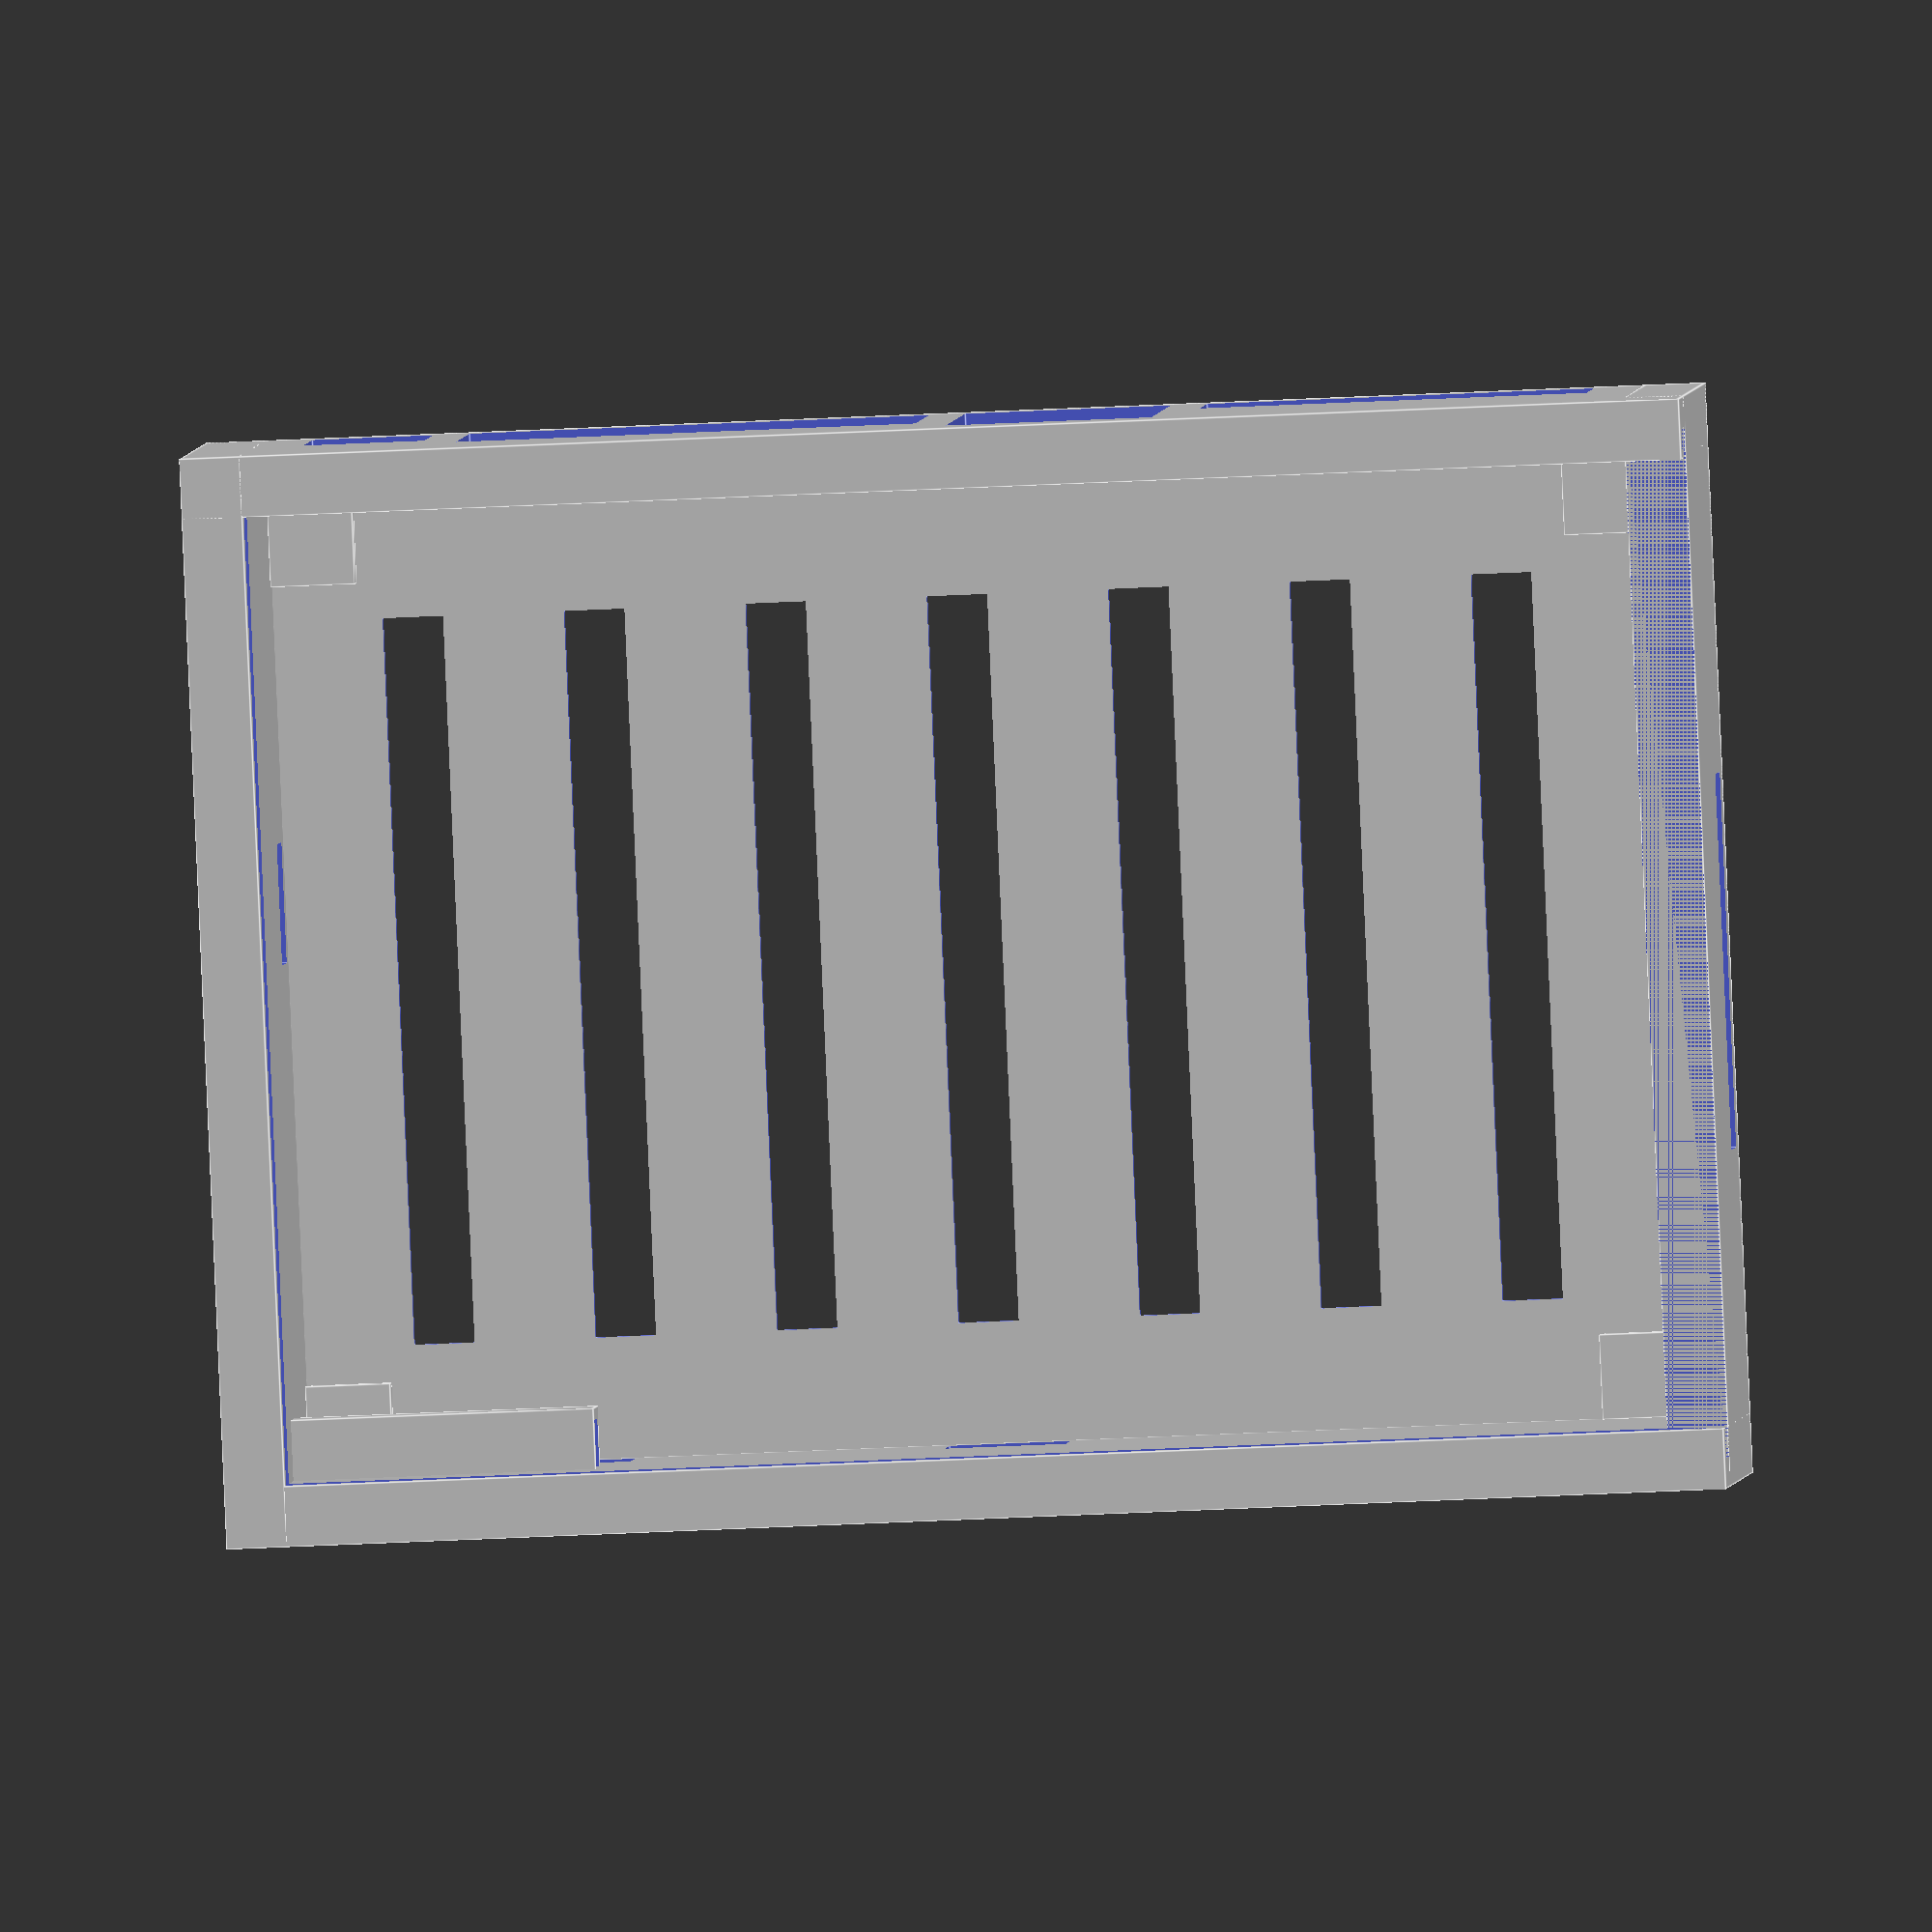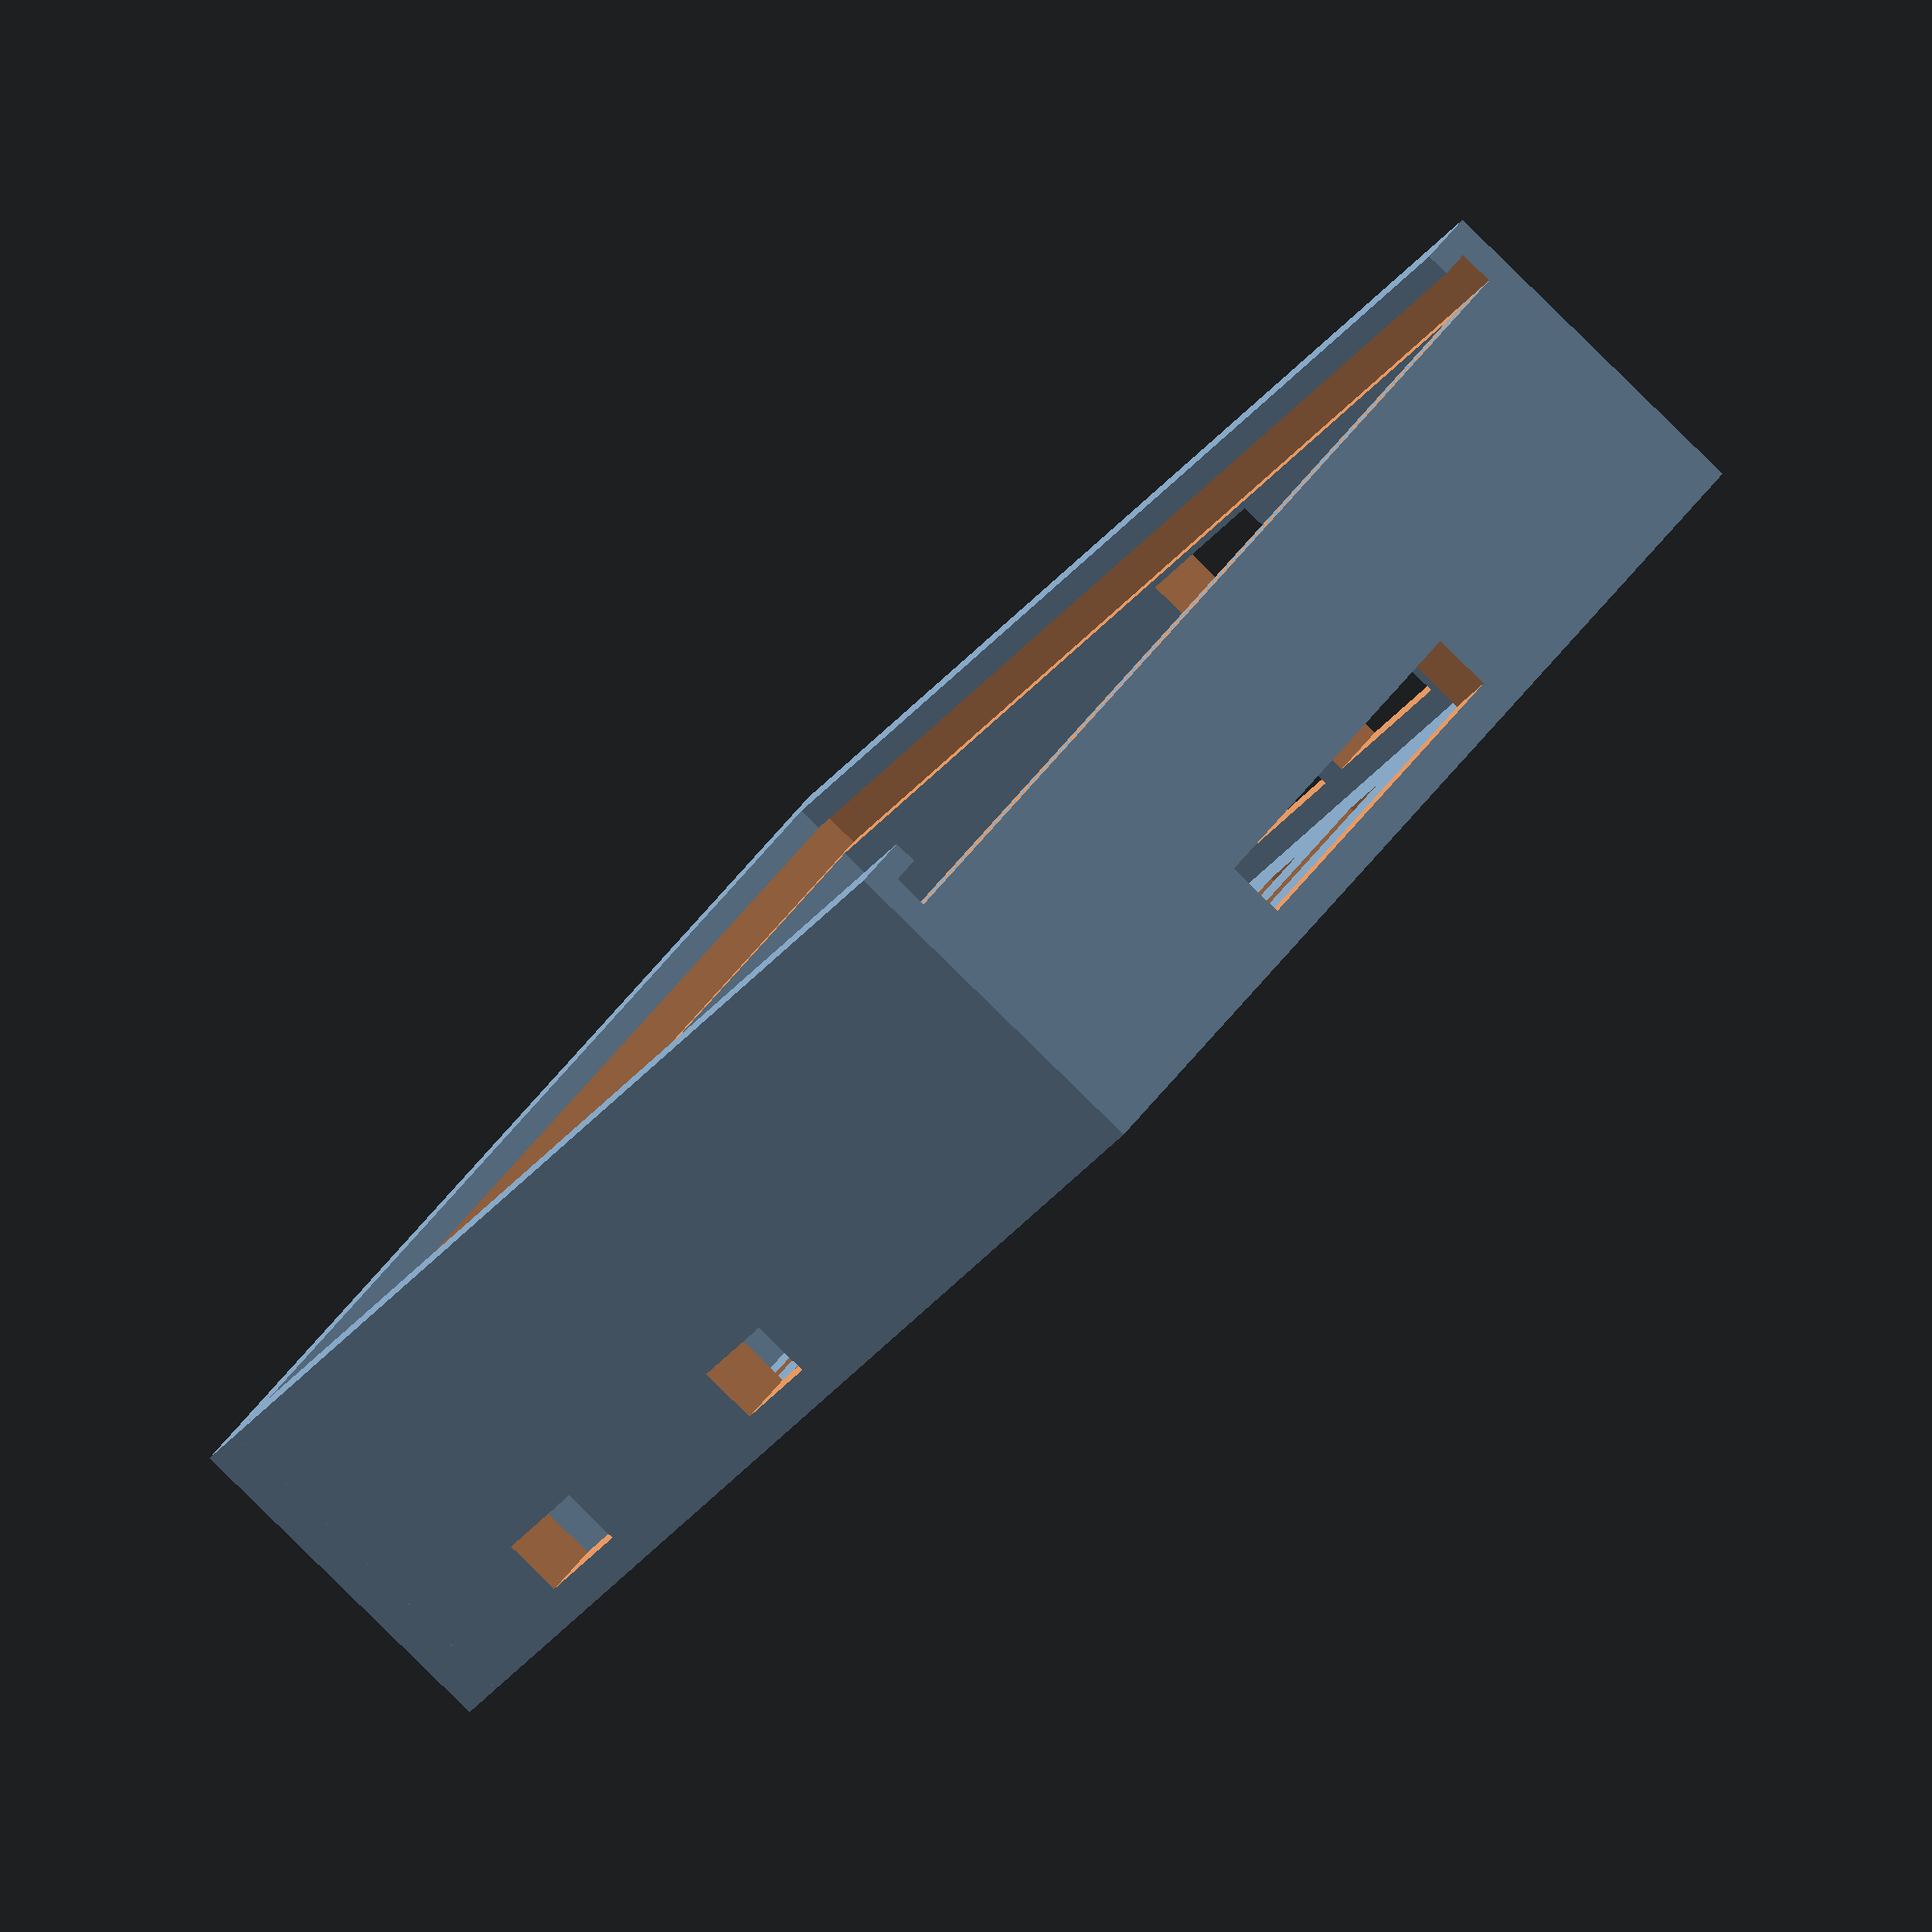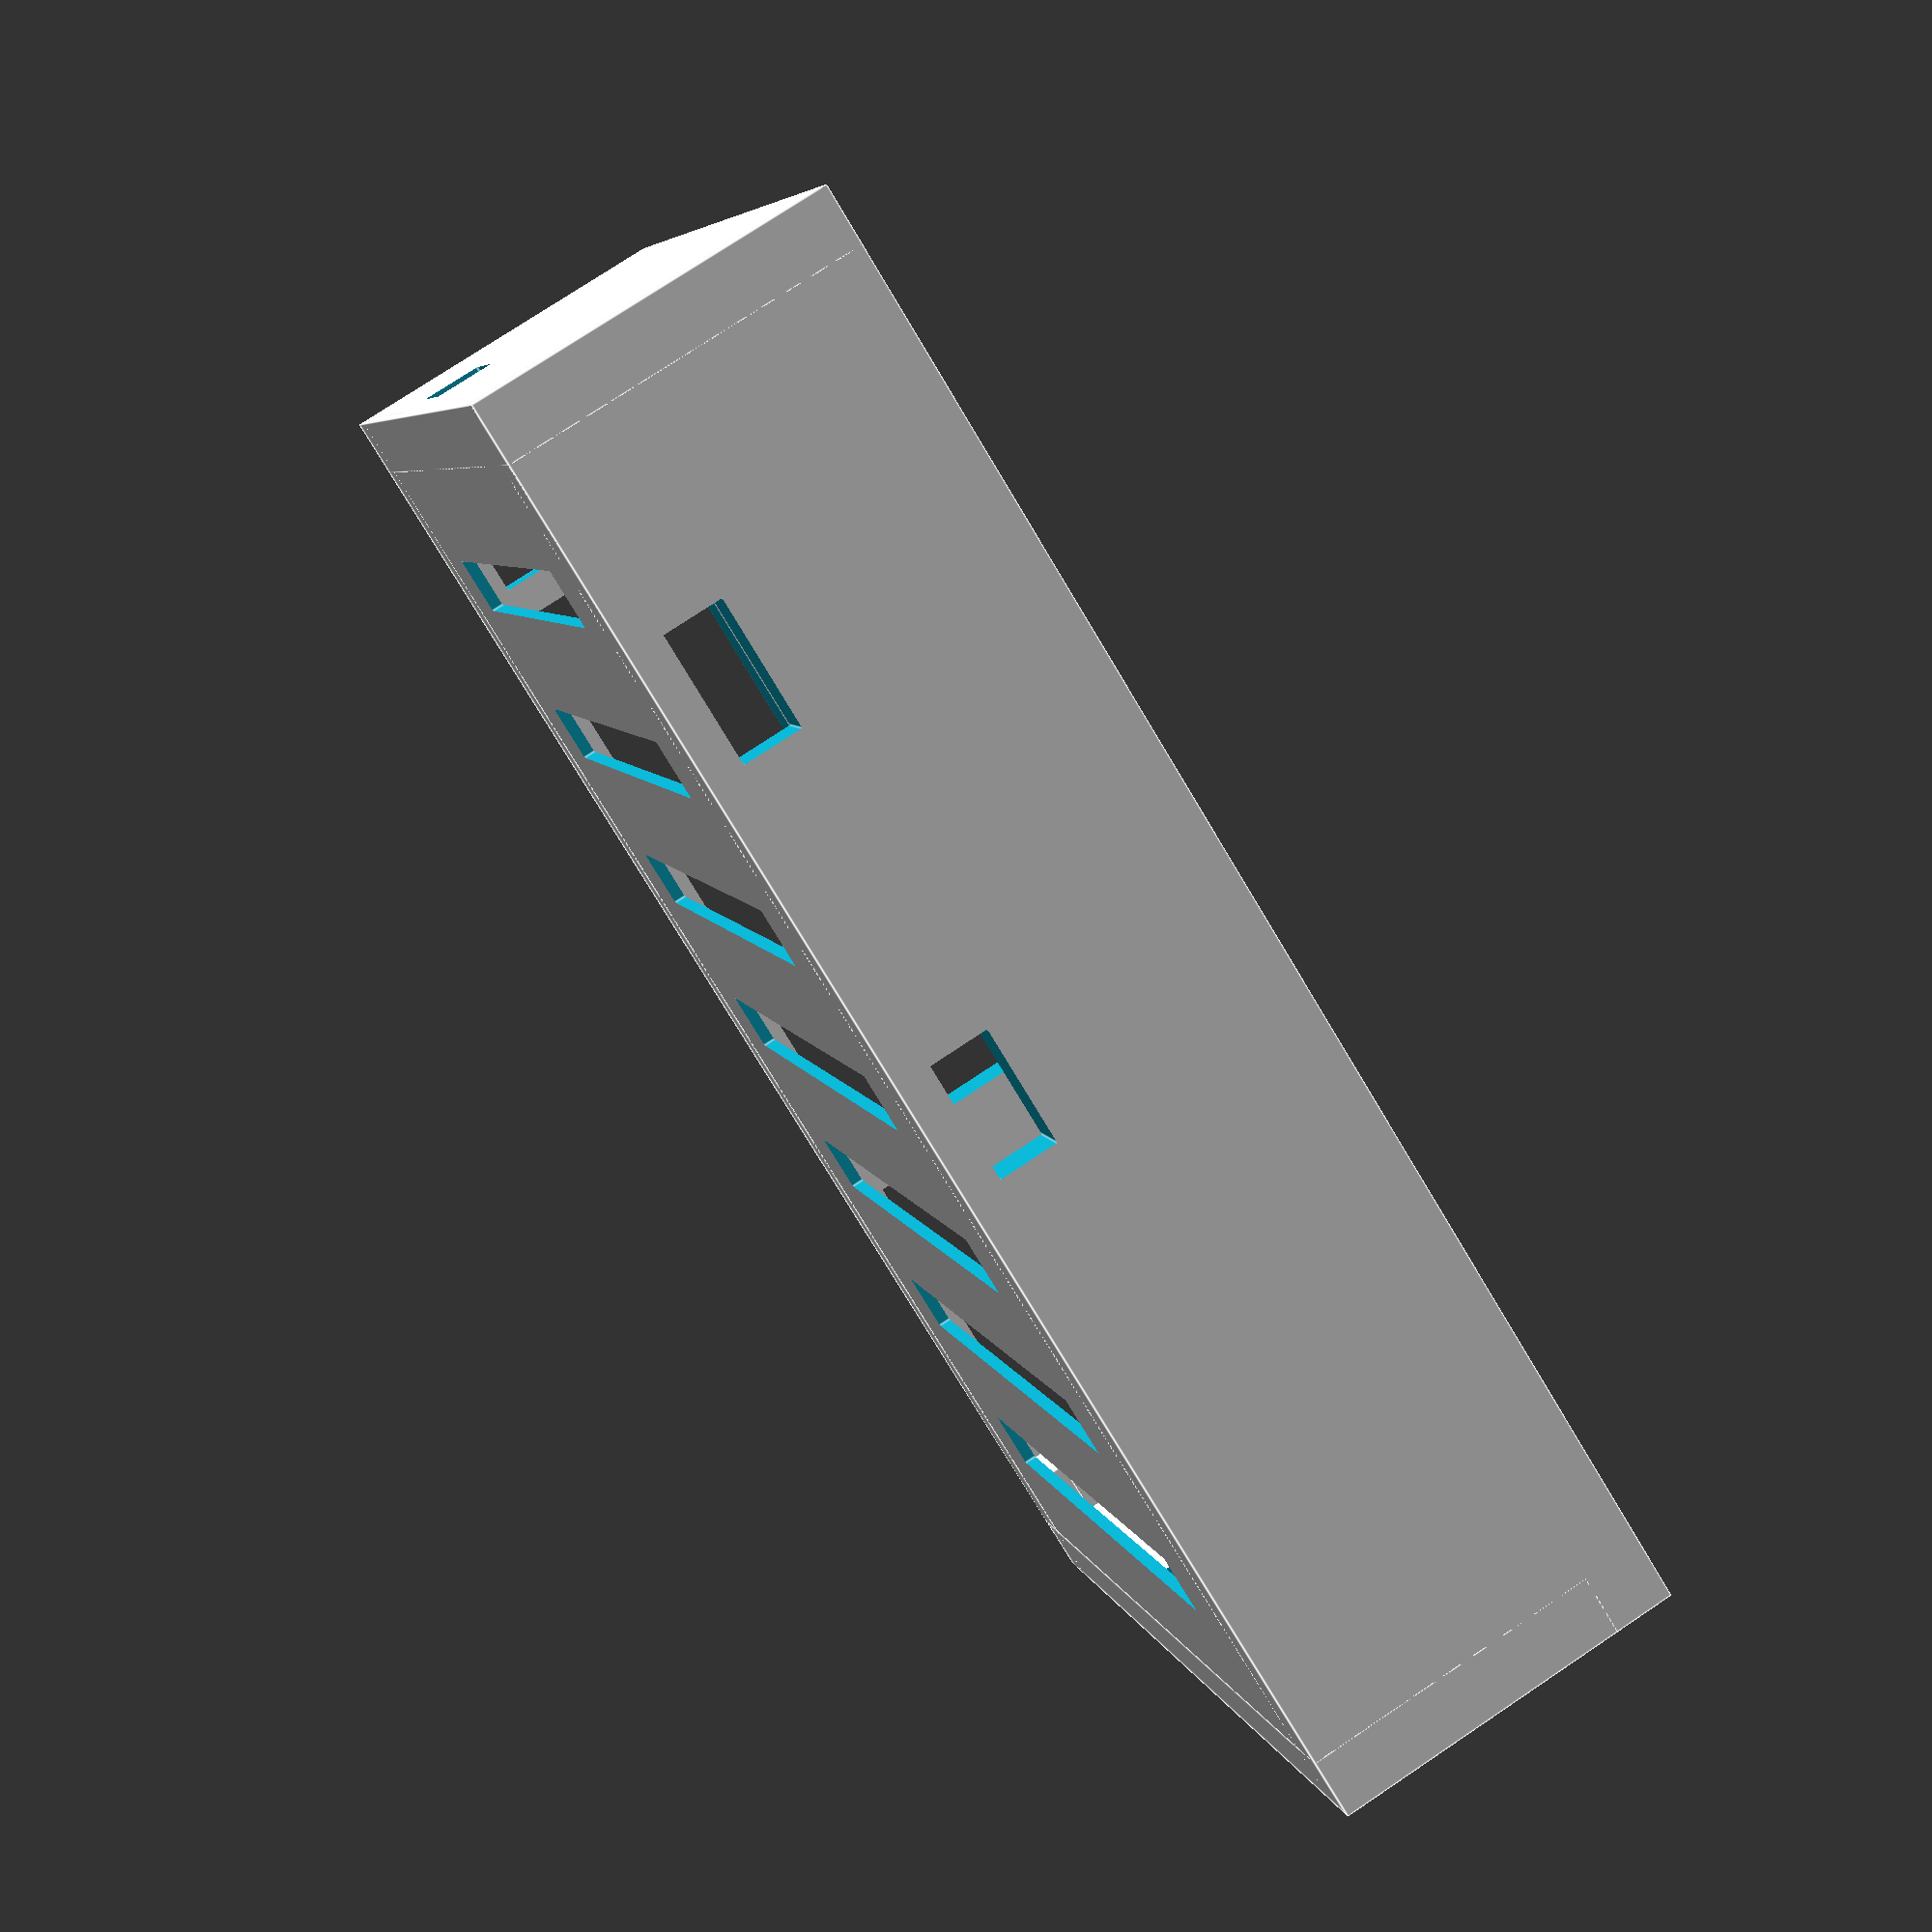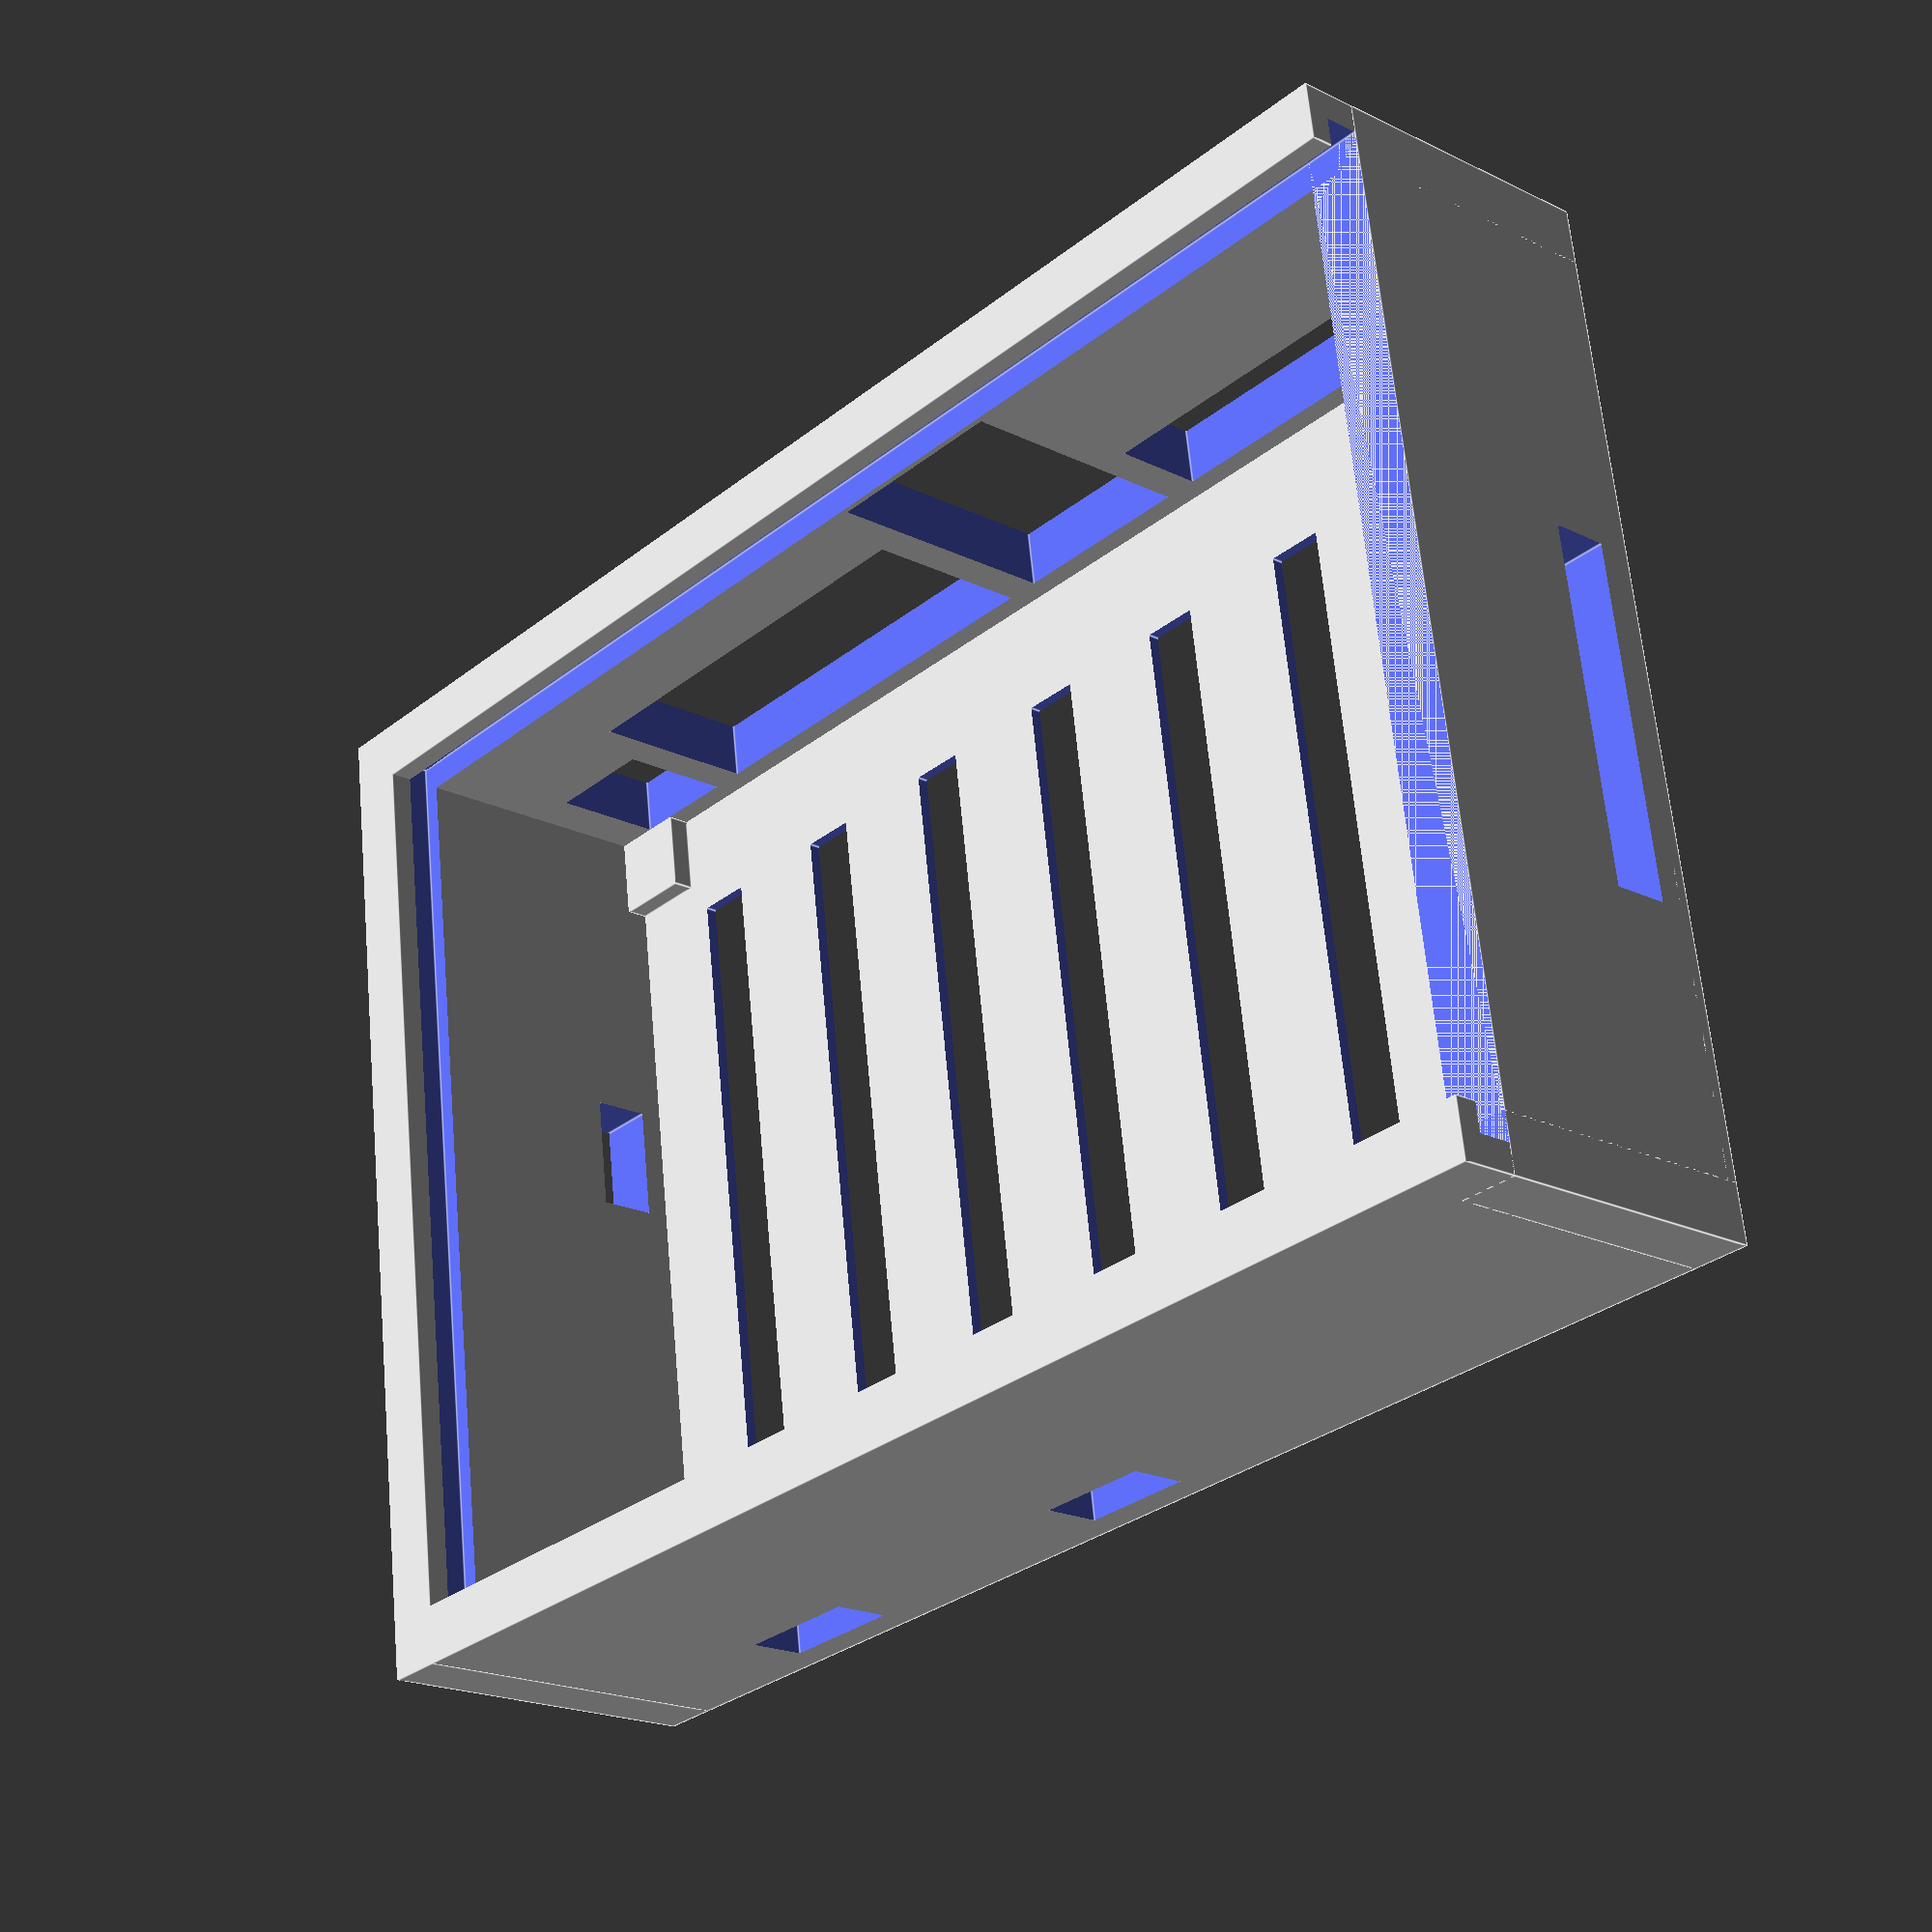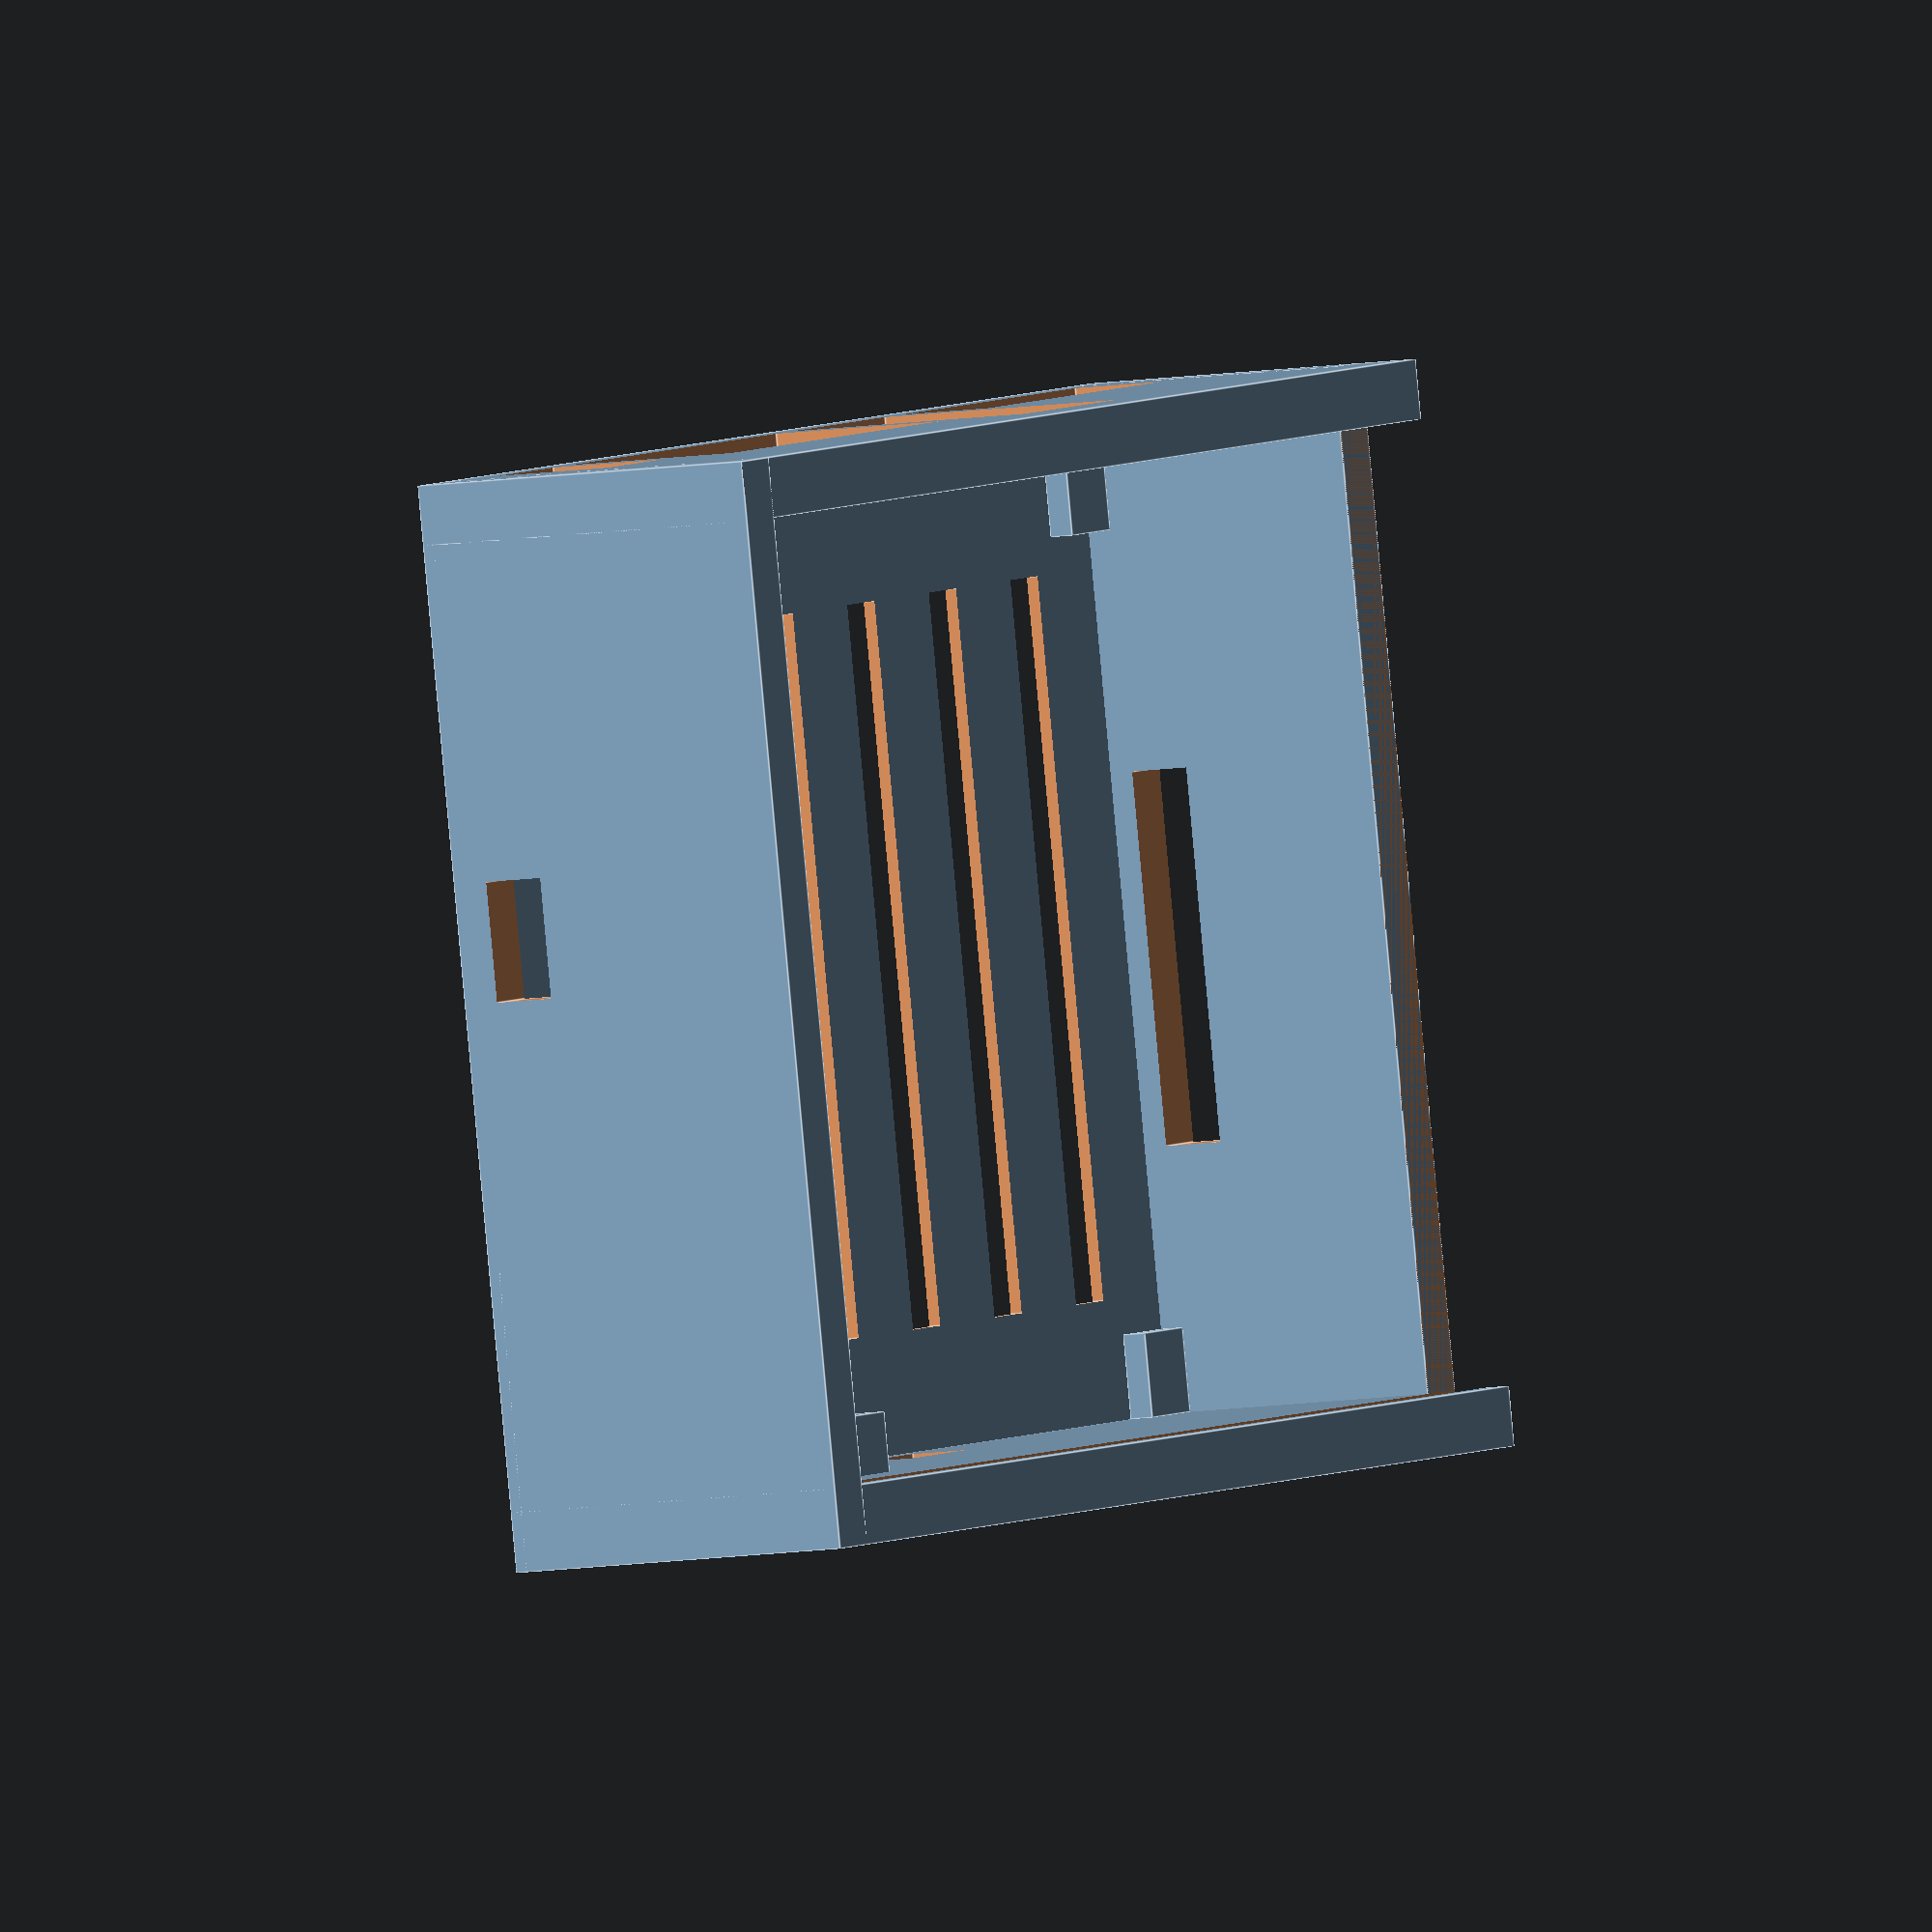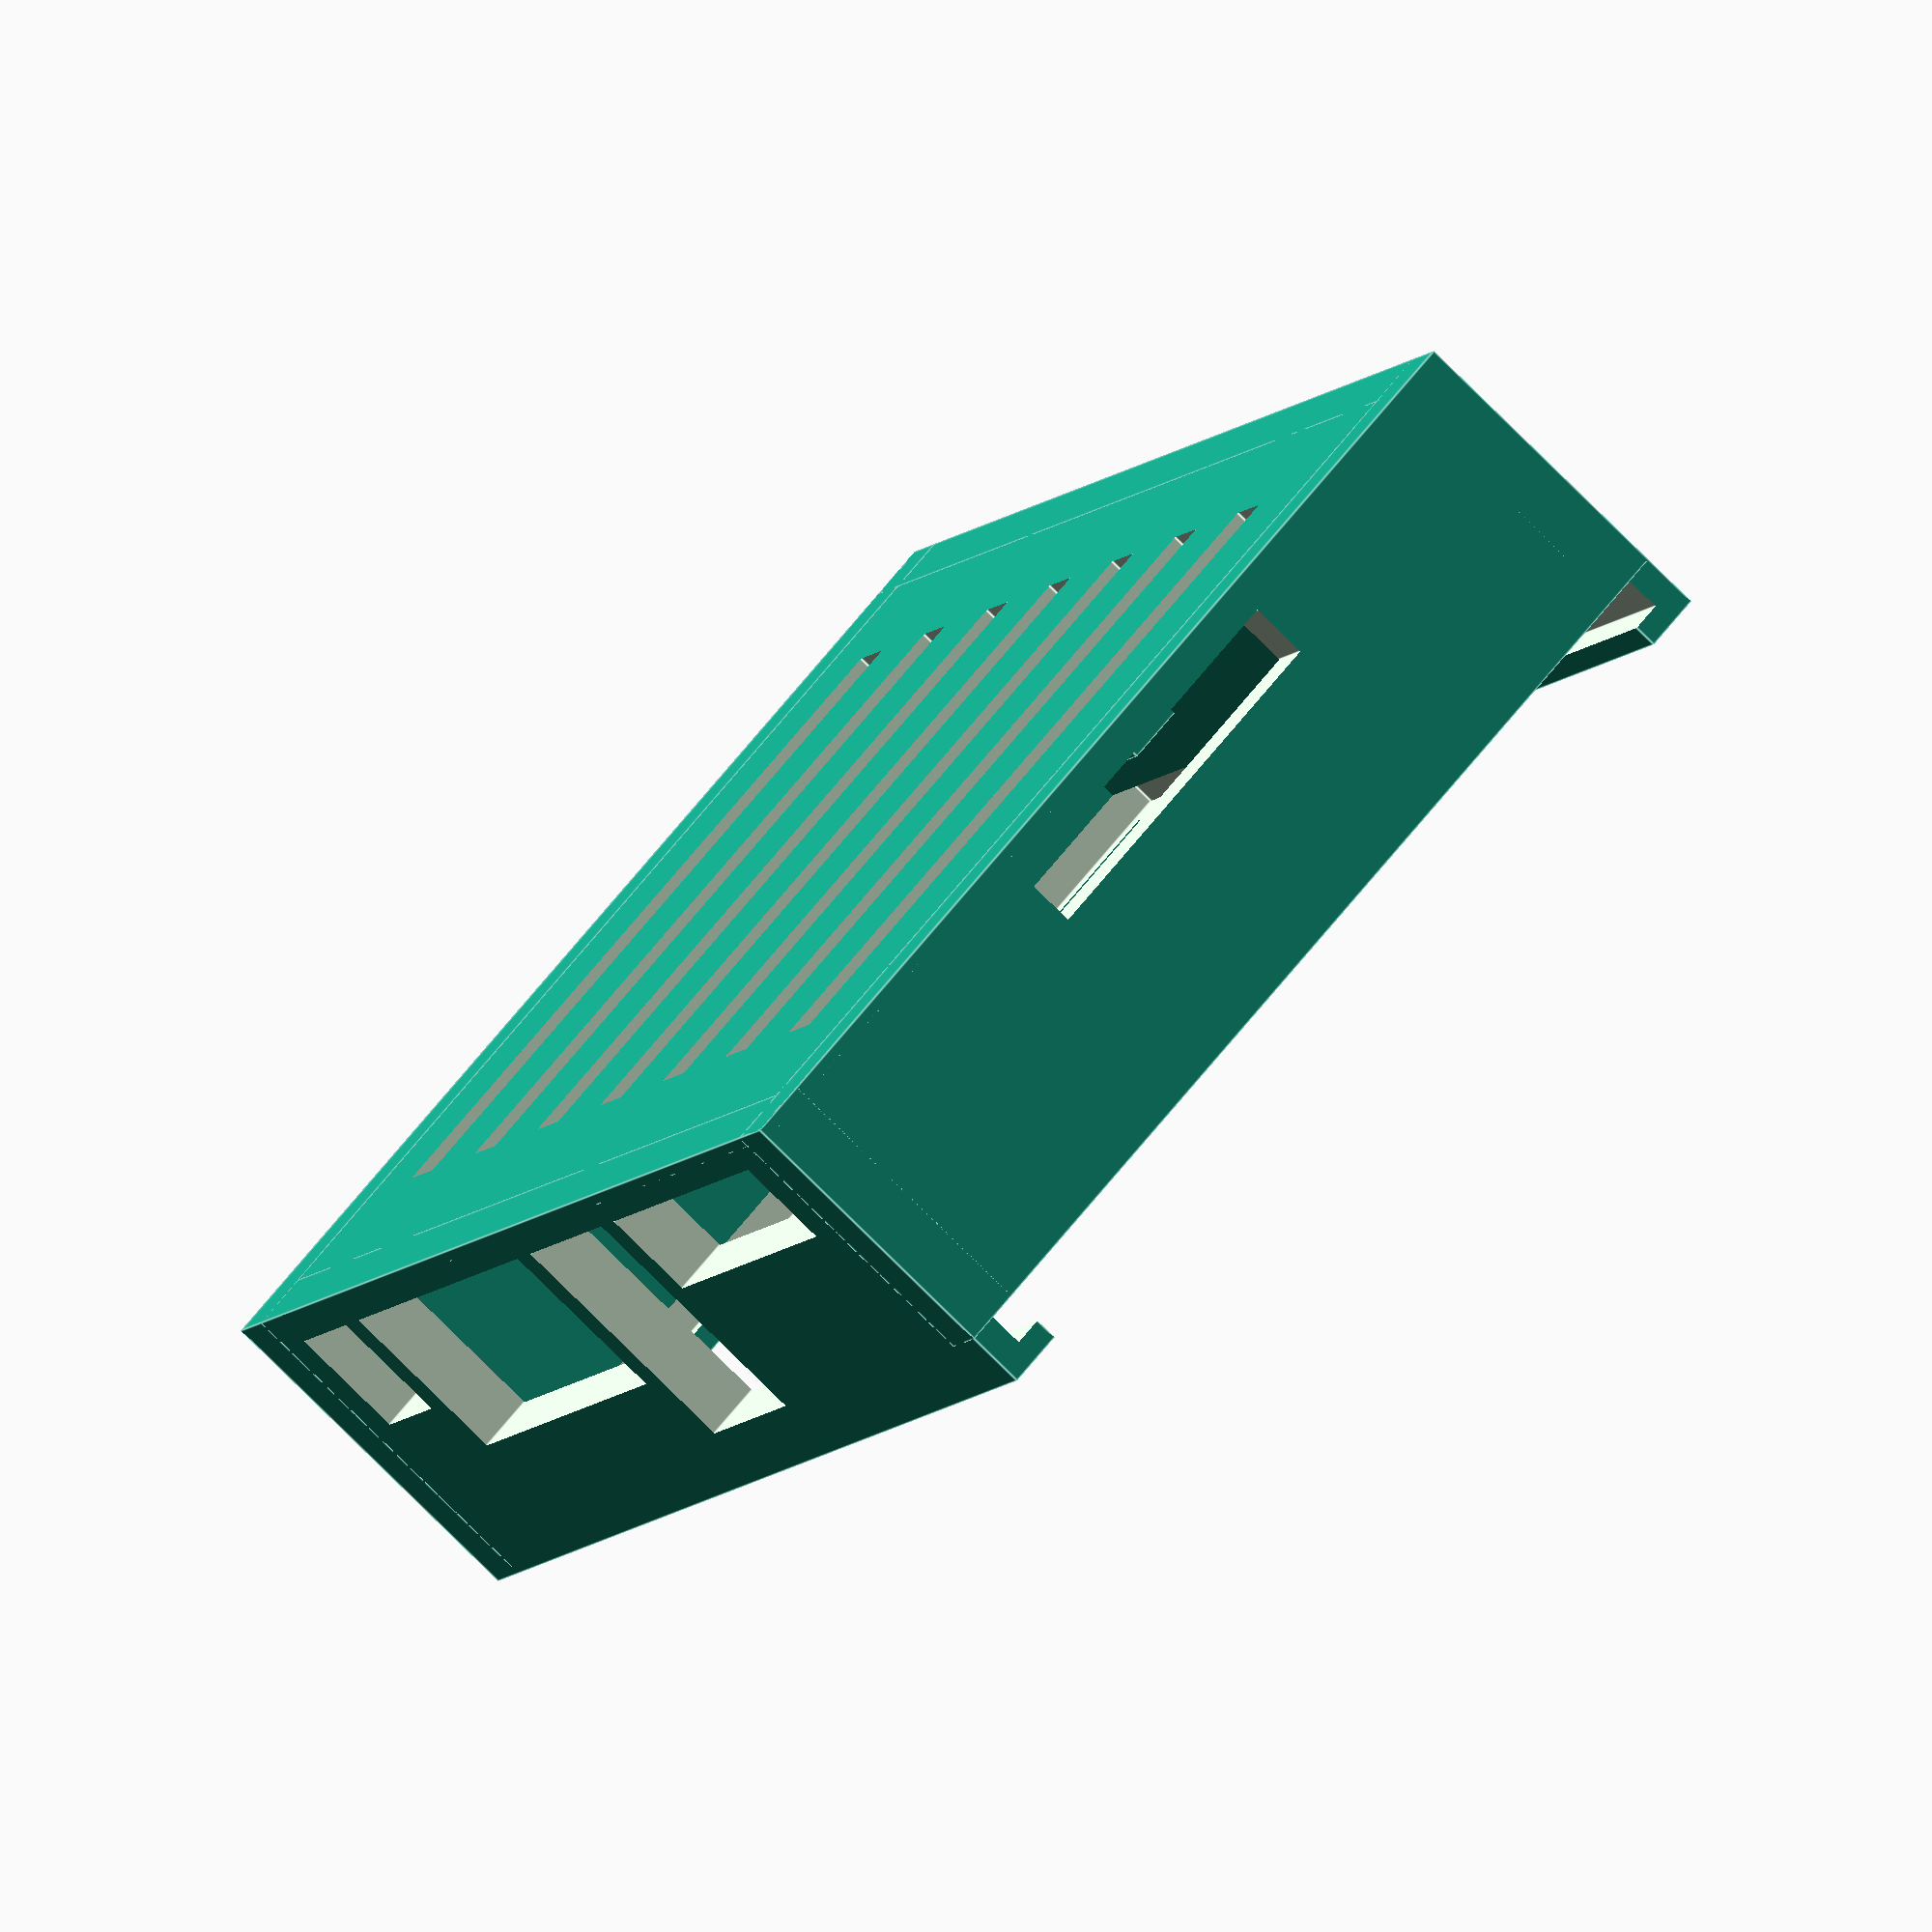
<openscad>
/*
d power eins breiter
d ir eins weiter nach hinten
d sd 2 weiter
d audio 1 weiter
d usb 1 breiter
d hdmi eins breiter
- power chord 1 weiter
*/

//board: 8x11cm, +0.5 border

TOTAL_GROUND_LENGTH=124;
TOTAL_GROUND_WIDTH=90;
BORDER_WIDTH=5;
BORDER_HEIGHT=30; //including ground
GROUND_HEIGHT=1;

INNER_FLOOR_LENGTH=TOTAL_GROUND_LENGTH-2*BORDER_WIDTH;
INNER_FLOOR_WIDTH=TOTAL_GROUND_WIDTH-2*BORDER_WIDTH;

ELEVATOR_HEIGHT=2;
CORNER_LENGTH=7;

FLOOR_HOLE_WIDTH=5;
FLOOR_HOLE_LENGTH=60;



//ground floor - holes
difference(){
 cube([TOTAL_GROUND_LENGTH,TOTAL_GROUND_WIDTH,GROUND_HEIGHT]);

 for( i= [15:15:TOTAL_GROUND_LENGTH-15]){
  translate([i,TOTAL_GROUND_WIDTH/2-FLOOR_HOLE_LENGTH/2,-1]){
   cube([FLOOR_HOLE_WIDTH,FLOOR_HOLE_LENGTH,GROUND_HEIGHT+2]);
  }
 }
}
//long border 1 (with many connectors)
difference(){
 cube([TOTAL_GROUND_LENGTH,BORDER_WIDTH,BORDER_HEIGHT]);

 //audio jacks
 translate([9,-1,GROUND_HEIGHT+ELEVATOR_HEIGHT]){
  cube([32,10,8]);
 }

 //USB
 translate([44,-1,GROUND_HEIGHT+ELEVATOR_HEIGHT]){
  cube([17,10,21.5]);
 }

 //hdmi, network
 translate([64,-1,GROUND_HEIGHT+ELEVATOR_HEIGHT]){
  cube([38,10,15]);
 }

 //power supply
 translate([105,-1,GROUND_HEIGHT+ELEVATOR_HEIGHT]){
  cube([10,10,10]);
 }

 //sliding hole 
 translate([-1,BORDER_WIDTH/2,BORDER_HEIGHT-5]){
cube([TOTAL_GROUND_LENGTH-BORDER_WIDTH/2,TOTAL_GROUND_WIDTH-BORDER_WIDTH,3]);
}

}

//long border 2 (IR, power)
difference(){
 translate([0,85,0]){
  cube([TOTAL_GROUND_LENGTH,BORDER_WIDTH,BORDER_HEIGHT]);
 }

 //power button
 translate([92,TOTAL_GROUND_WIDTH-BORDER_WIDTH-1,GROUND_HEIGHT+ELEVATOR_HEIGHT]){
  cube([11,10,5]);
 }

 //IR receiver
 translate([56,TOTAL_GROUND_WIDTH-BORDER_WIDTH-1,GROUND_HEIGHT+ELEVATOR_HEIGHT]){
  cube([10,10,5]);
 }


  //sliding hole 
 translate([-1,BORDER_WIDTH/2,BORDER_HEIGHT-5]){
cube([TOTAL_GROUND_LENGTH-BORDER_WIDTH/2,TOTAL_GROUND_WIDTH-BORDER_WIDTH,3]);
}
}

//short border1  (SD card slot)
difference(){
  cube([BORDER_WIDTH,TOTAL_GROUND_WIDTH,BORDER_HEIGHT-5]);
  
  //SD Card slot
  translate([-1,32,GROUND_HEIGHT+ELEVATOR_HEIGHT]){
   cube([8,31,5]);
  }
}

//short border 2 small connector
difference(){
 translate([TOTAL_GROUND_LENGTH-BORDER_WIDTH,0,0]){
  cube([BORDER_WIDTH,90,BORDER_HEIGHT]);
 }

   //white connector
  translate([TOTAL_GROUND_LENGTH-BORDER_WIDTH-1,33,GROUND_HEIGHT+ELEVATOR_HEIGHT]){
   cube([8,10,5]);
  }


  //sliding hole 
 translate([-1,BORDER_WIDTH/2,BORDER_HEIGHT-5]){
cube([TOTAL_GROUND_LENGTH-BORDER_WIDTH/2,TOTAL_GROUND_WIDTH-BORDER_WIDTH,3]);
}
}

//corners
 translate([BORDER_WIDTH,BORDER_WIDTH,GROUND_HEIGHT]){
   cube([CORNER_LENGTH,CORNER_LENGTH,2]);
 }

 translate([BORDER_WIDTH+INNER_FLOOR_LENGTH-CORNER_LENGTH,BORDER_WIDTH,GROUND_HEIGHT]){
   cube([CORNER_LENGTH,CORNER_LENGTH,2]);
 }
 translate([BORDER_WIDTH+INNER_FLOOR_LENGTH-CORNER_LENGTH,BORDER_WIDTH+INNER_FLOOR_WIDTH-CORNER_LENGTH,GROUND_HEIGHT]){
   cube([CORNER_LENGTH,CORNER_LENGTH,2]);
 }
 translate([BORDER_WIDTH,BORDER_WIDTH+INNER_FLOOR_WIDTH-CORNER_LENGTH,GROUND_HEIGHT]){
   cube([CORNER_LENGTH,CORNER_LENGTH,2]);
 }


//Antenna
difference(){
 translate([TOTAL_GROUND_LENGTH-BORDER_WIDTH-25,TOTAL_GROUND_WIDTH-BORDER_WIDTH-5,BORDER_HEIGHT-15]){
  cube([29,9,5]);
 }
 
  translate([TOTAL_GROUND_LENGTH-BORDER_WIDTH-26,TOTAL_GROUND_WIDTH-BORDER_WIDTH-4,BORDER_HEIGHT-14]){
  cube([29,7,3]);
 }
}

</openscad>
<views>
elev=357.4 azim=177.5 roll=4.3 proj=o view=edges
elev=265.7 azim=51.6 roll=134.4 proj=o view=wireframe
elev=103.3 azim=157.8 roll=303.7 proj=p view=edges
elev=20.1 azim=172.2 roll=48.0 proj=p view=edges
elev=188.4 azim=348.6 roll=242.8 proj=o view=edges
elev=76.6 azim=299.2 roll=225.0 proj=o view=edges
</views>
